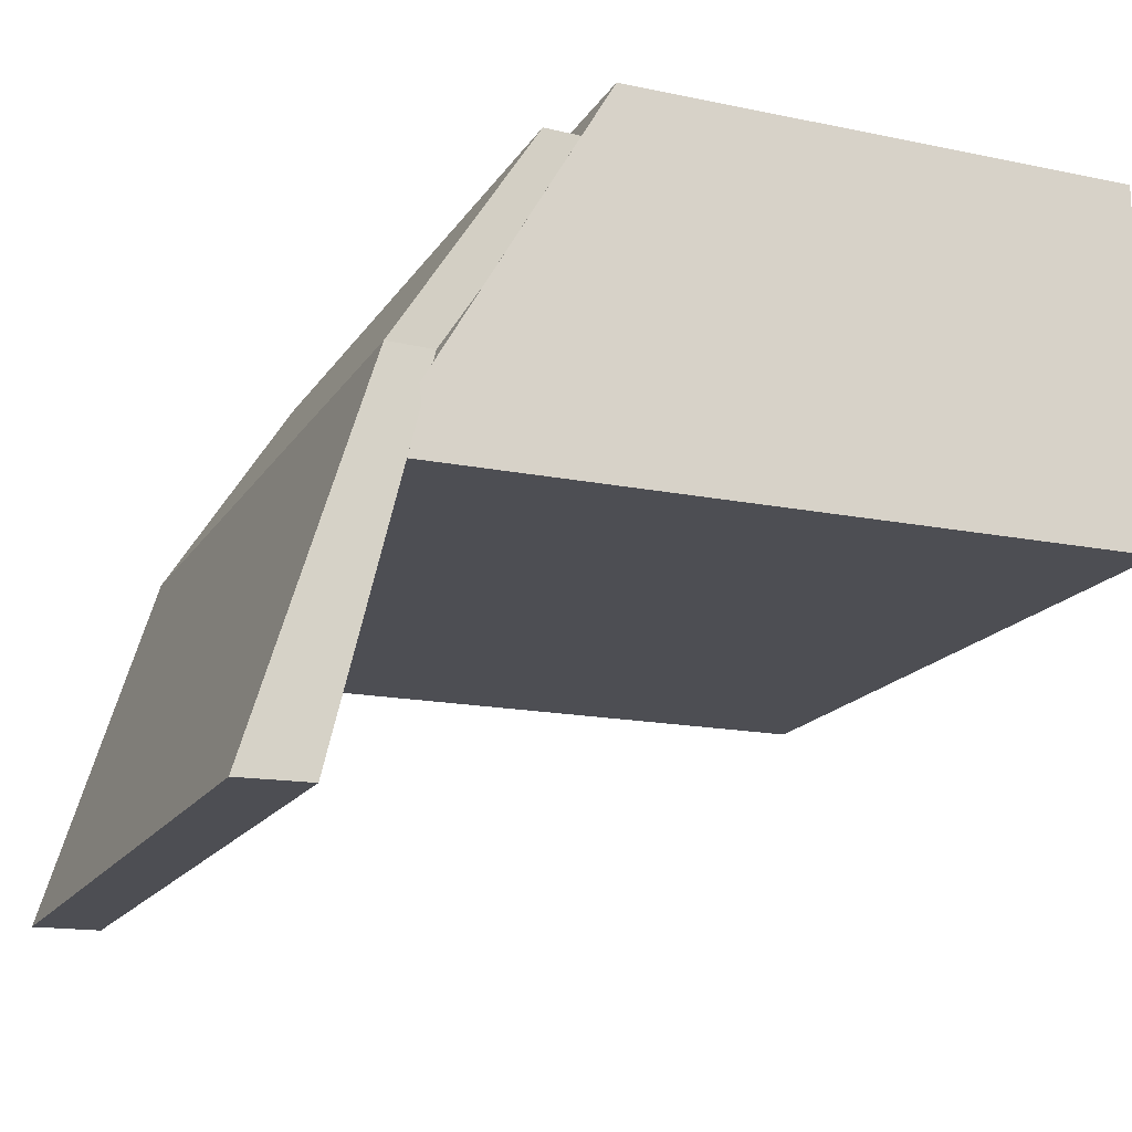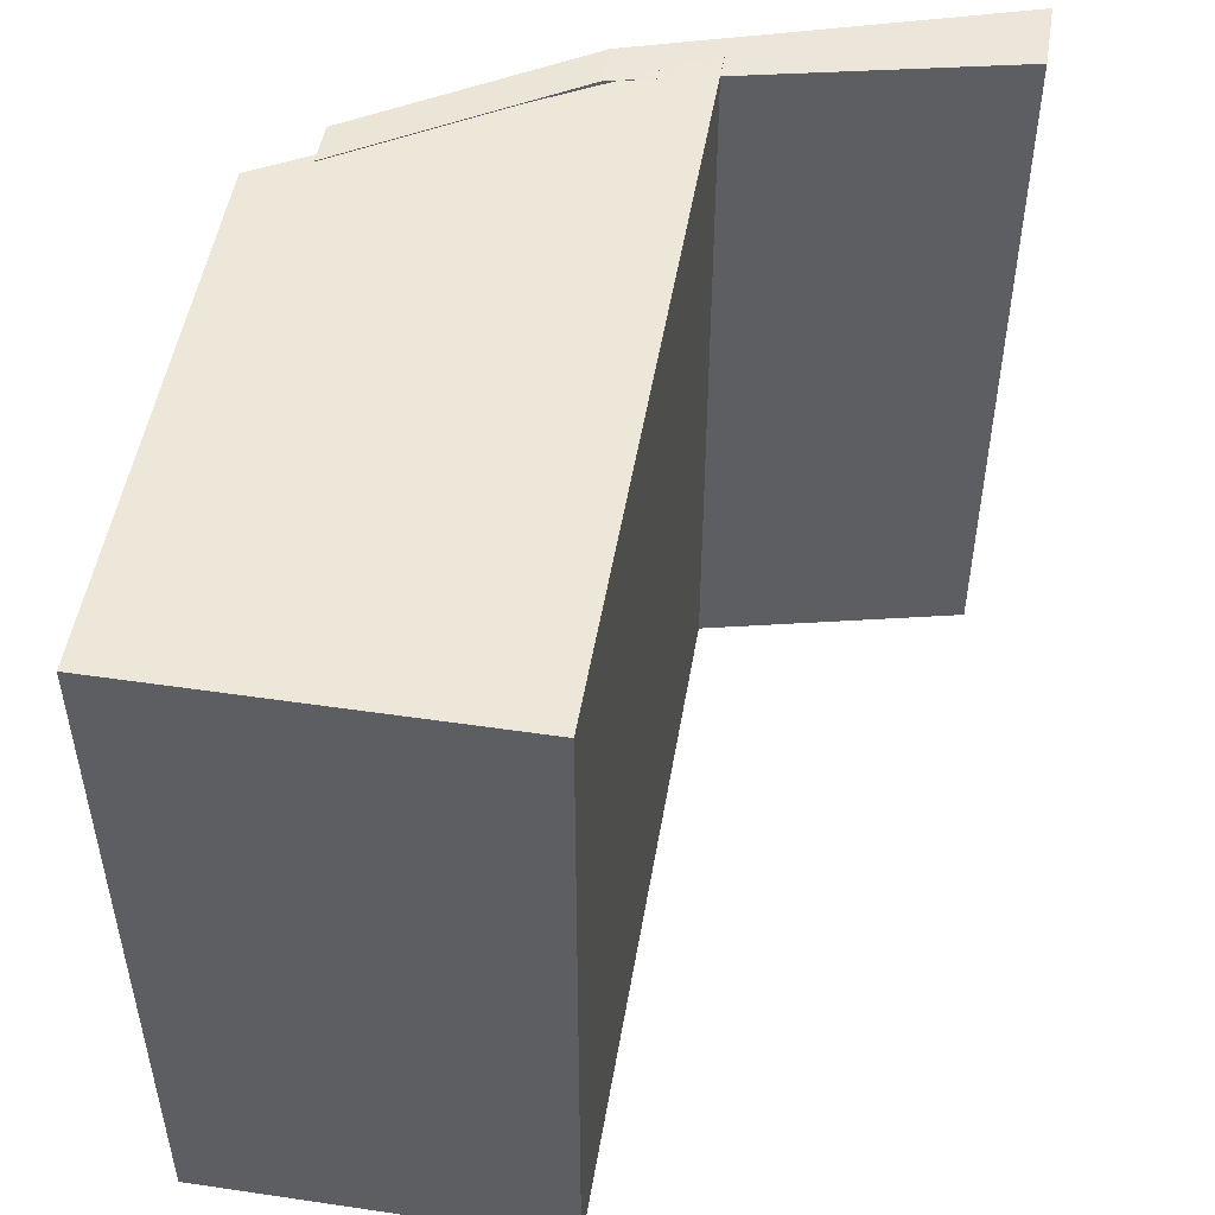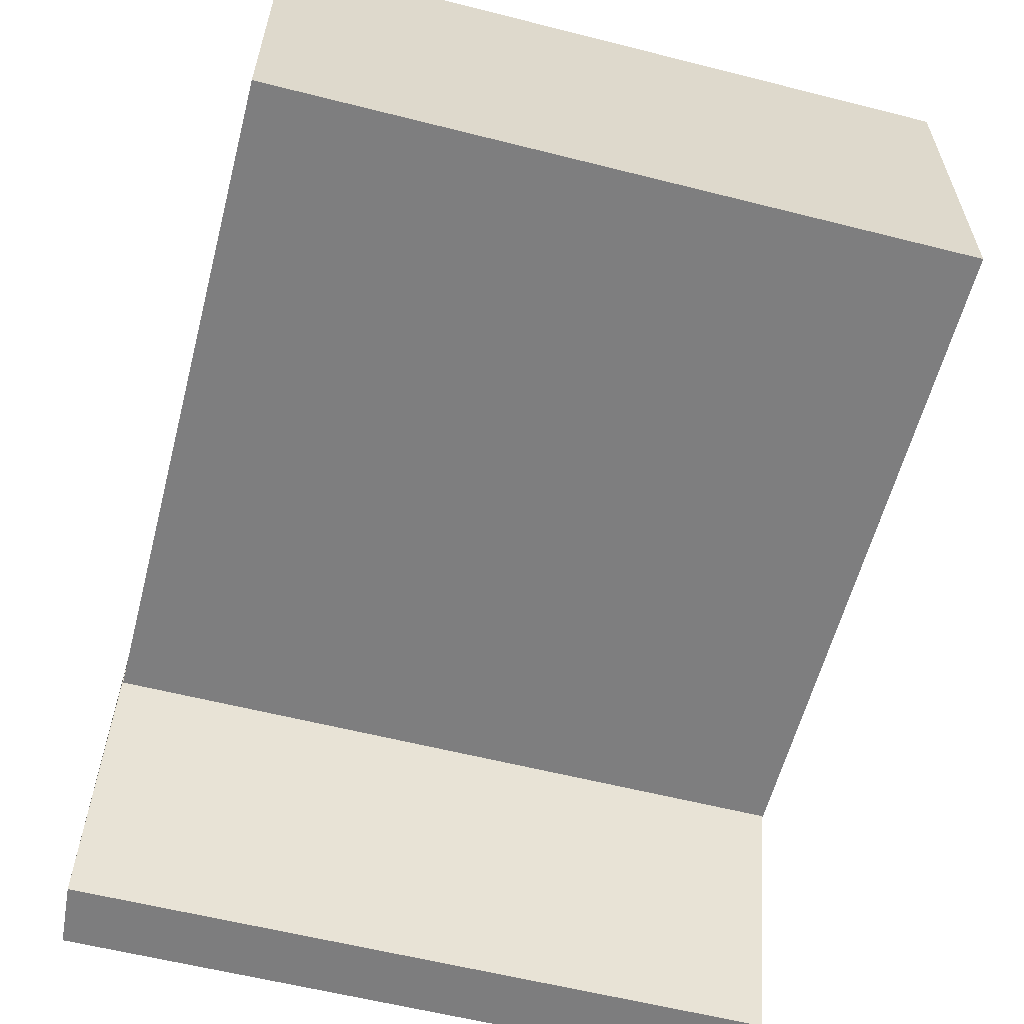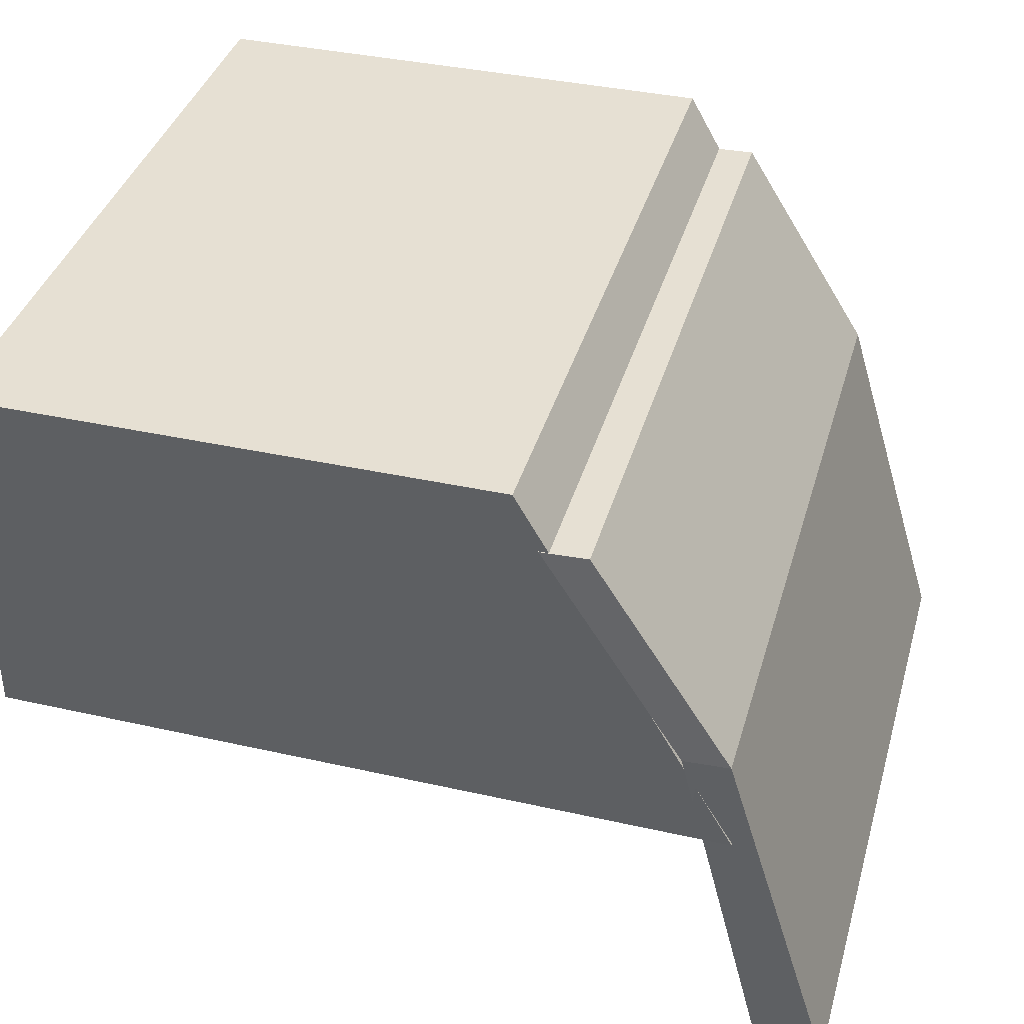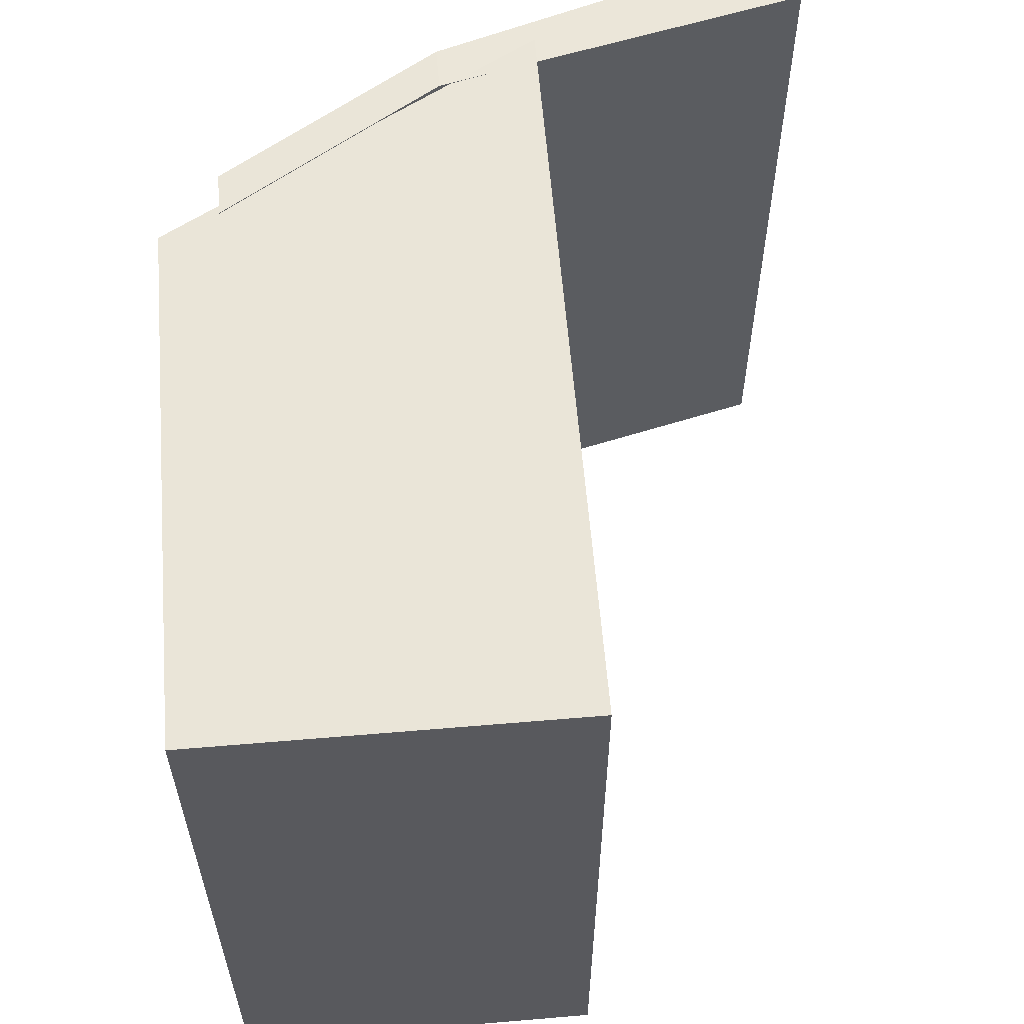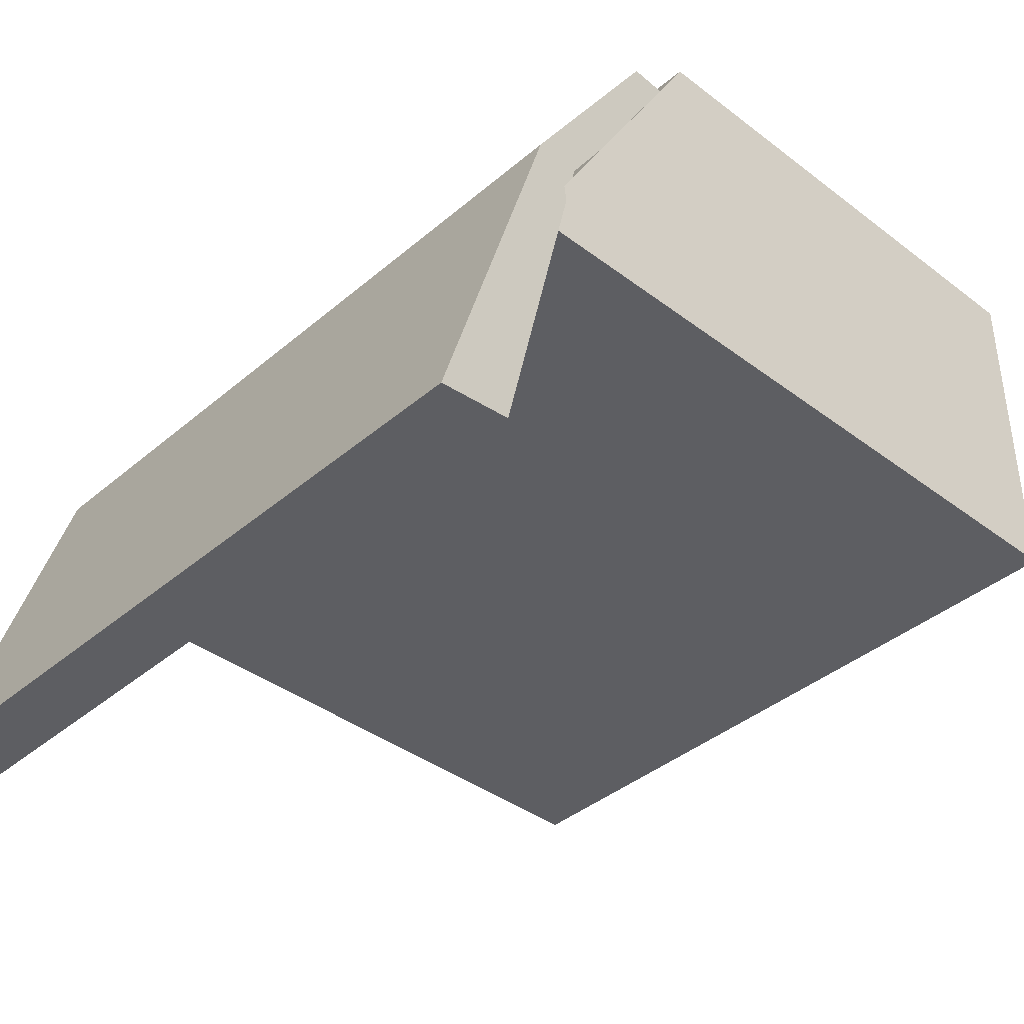
<metadata>
{"format":"obj","ext":"obj","renderer":"f3d","projection":"perspective","resolution":1024,"background":"white","views":[{"elev":-17.4,"azim":157.5,"up":"+Y"},{"elev":50.1,"azim":-80.8,"up":"+Z"},{"elev":-59.2,"azim":-104.6,"up":"+Y"},{"elev":38.3,"azim":15.6,"up":"+Y"},{"elev":58.9,"azim":-95.0,"up":"+Z"},{"elev":-39.3,"azim":136.5,"up":"+Y"}]}
</metadata>
<code>
o df4d_roof_d
v 0.7344 0.9203 1.005
v 0.7969 0.9203 1.002
v 0.9219 0.625 1.005
v 0.9844 0.625 1.002
v 0.7344 0.9203 0.004687
v 0.7969 0.9203 0.001562
v 0.9219 0.625 0.004687
v 0.9844 0.625 0.001562
v -0.01646 0.9984 1.003
v 0.7023 0.9984 1.003
v -0.01646 0.4984 1.003
v 0.9929 0.4922 1.003
v -0.01646 0.9984 0.003453
v 0.7023 0.9984 0.003452
v -0.01646 0.4984 0.003453
v 0.9929 0.4922 0.003452
v 0.9219 0.625 1.005
v 0.9844 0.625 1.002
v 1.046 0.1221 0.9955
v 1.139 0.1223 1.003
v 0.9219 0.625 0.004687
v 0.9844 0.625 0.001562
v 1.046 0.1221 -0.004475
v 1.139 0.1223 0.003347
v 1.139 0.1223 0.003347
f 2 1 3 4
f 7 5 6 8
f 4 3 7 8
f 3 1 5 7
f 6 2 4 8
f 2 6 5 1
f 10 9 11 12
f 15 13 14 16
f 13 9 10 14
f 12 11 15 16
f 11 9 13 15
f 14 10 12 16
f 18 17 19 20
f 23 21 22 24
f 21 17 18 22
f 20 19 23 24
f 19 17 21 23
f 22 18 20 24

</code>
